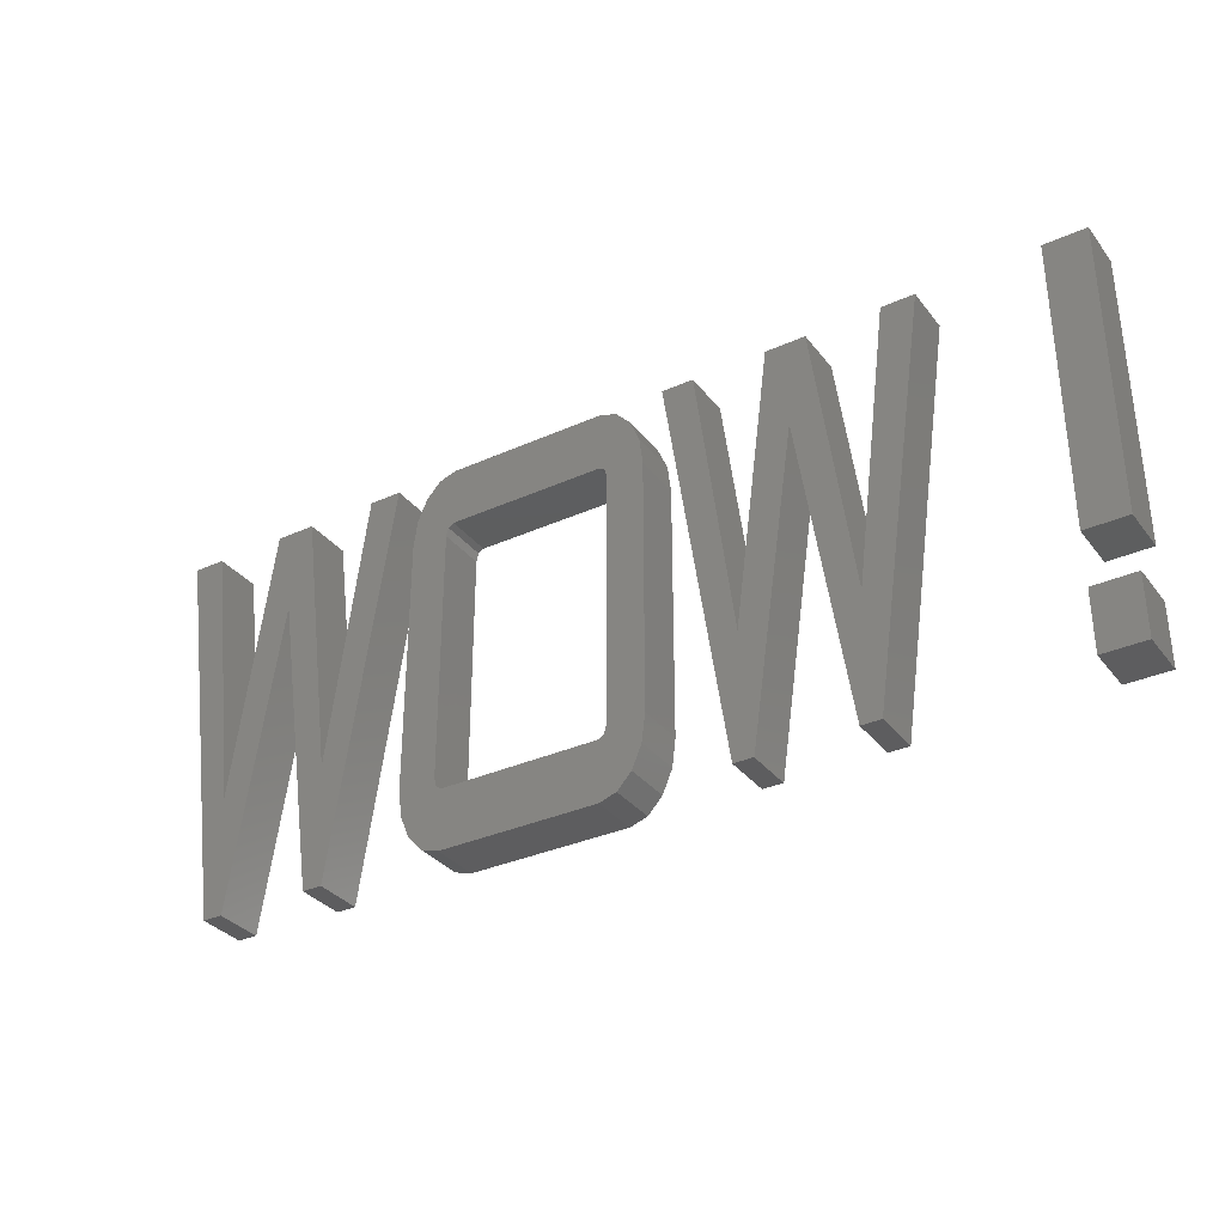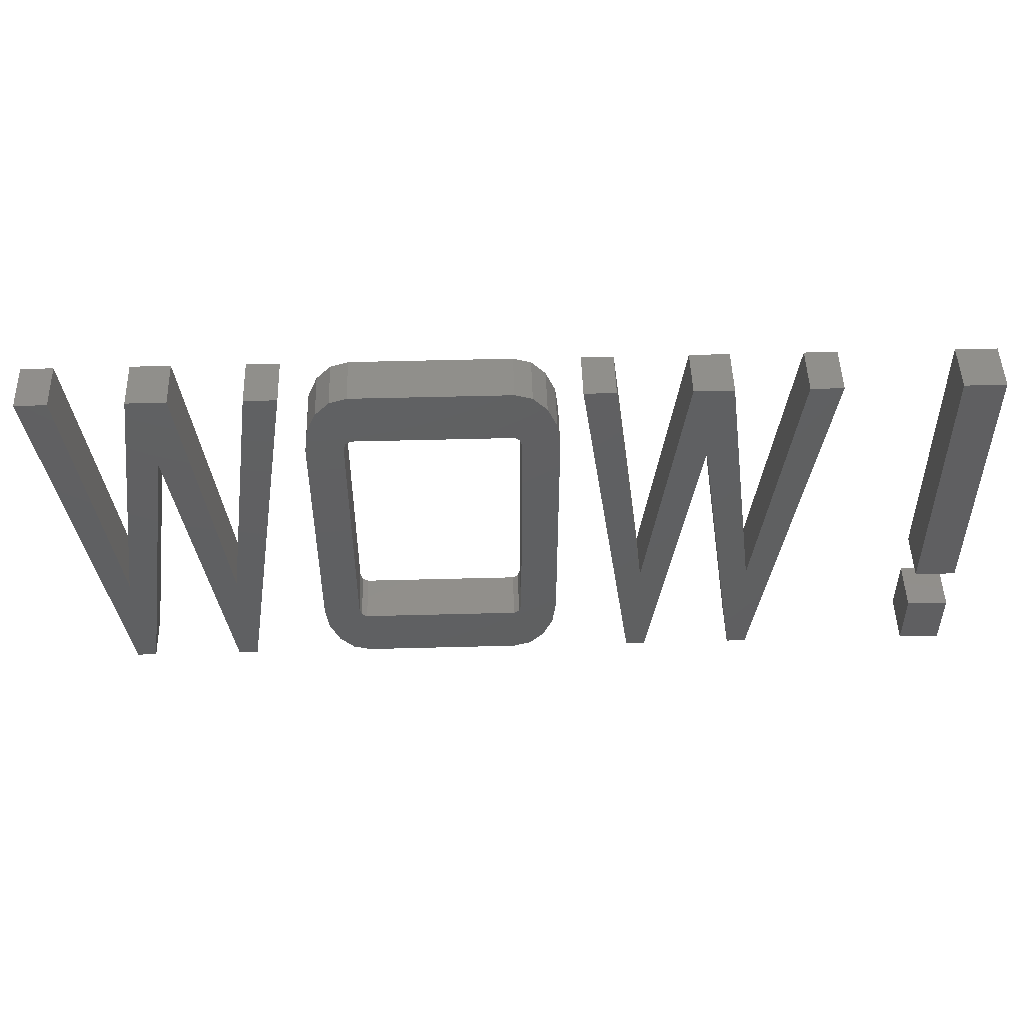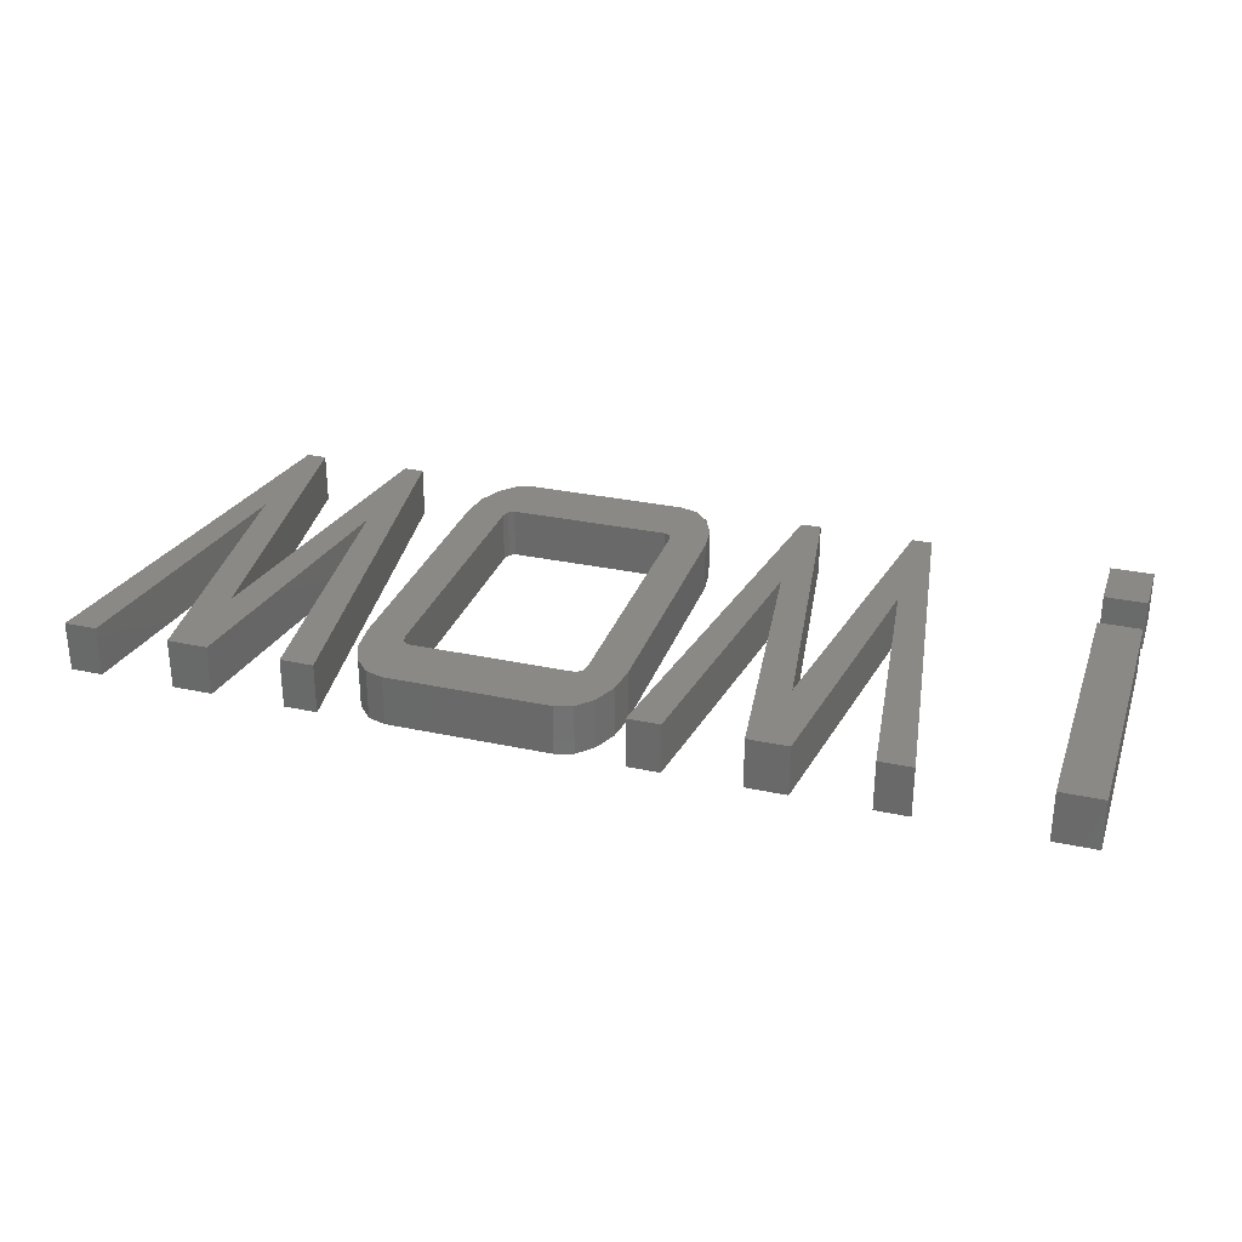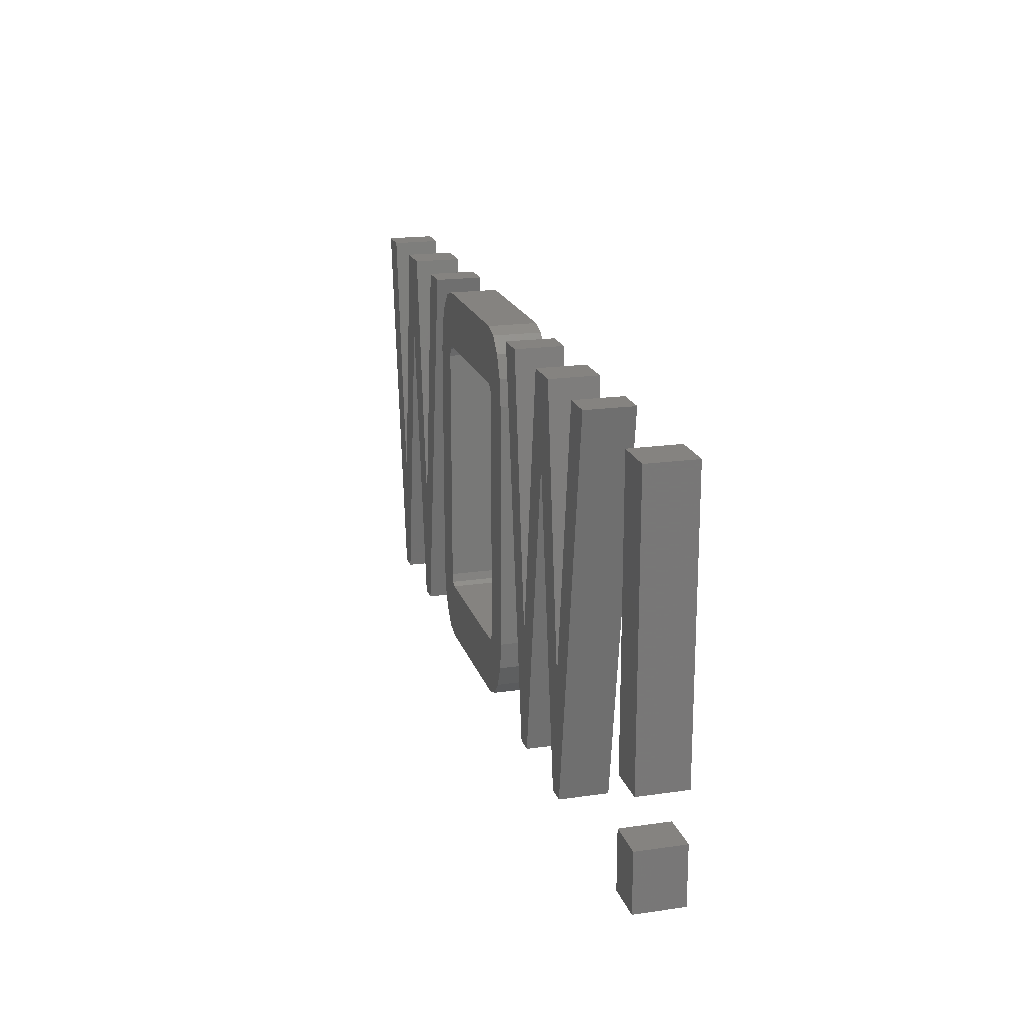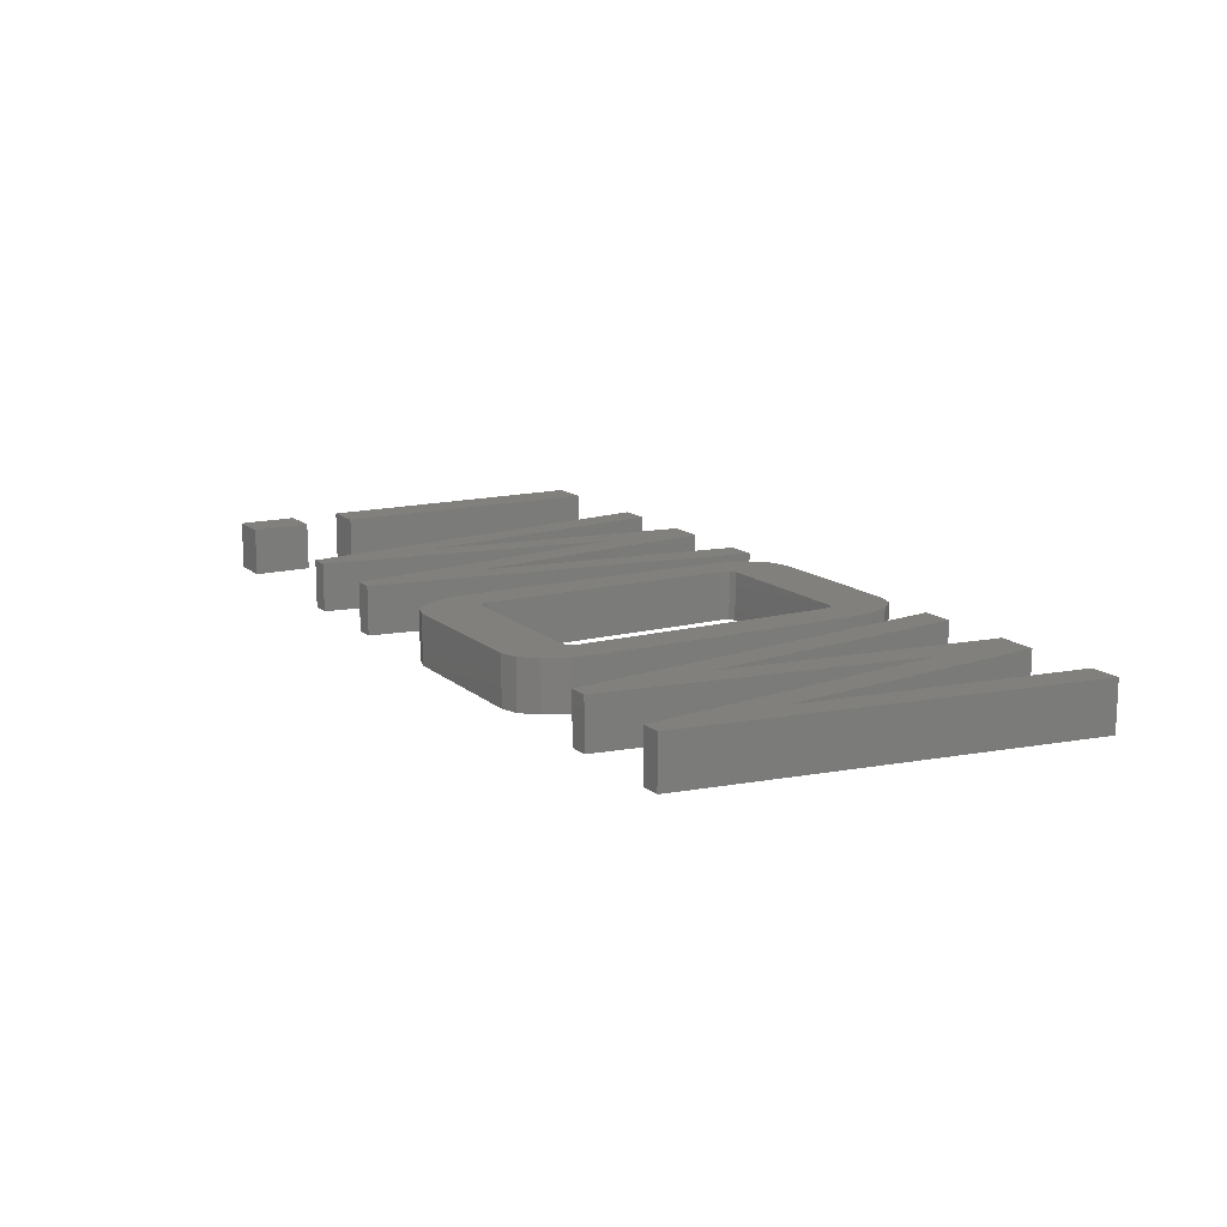
<metadata>
{"format":"stl","ext":"stl","renderer":"f3d","projection":"perspective","resolution":1024,"background":"white","views":[{"elev":-33.2,"azim":31.8,"up":"+Z"},{"elev":49.5,"azim":-1.7,"up":"+Z"},{"elev":29.7,"azim":17.6,"up":"+Y"},{"elev":19.1,"azim":74.7,"up":"+Z"},{"elev":14.0,"azim":-119.8,"up":"+Y"}]}
</metadata>
<code>
# stl→obj: 140 verts, 264 faces
v -11 -19 22.63
v -9.8 -19 14.5
v -11 -20 22.63
v -9.8 -20 14.5
v -10.35 -19 22.63
v -9.617 -19 16.98
v -8.864 -19 22.63
v -8.462 -19 20.83
v -8.055 -19 22.63
v -7.321 -19 16.98
v -6.588 -19 22.63
v -5.92 -19 22.63
v -7.12 -19 14.5
v -7.523 -19 14.5
v -9.396 -19 14.5
v -9.406 -19 14.51
v -9.401 -19 14.5
v -10.35 -20 22.63
v -8.864 -20 22.63
v -9.617 -20 16.98
v -8.462 -20 20.83
v -9.406 -20 14.51
v -9.401 -20 14.5
v -6.588 -20 22.63
v -7.321 -20 16.98
v -5.92 -20 22.63
v -9.396 -20 14.5
v -7.12 -20 14.5
v -7.523 -20 14.5
v -8.055 -20 22.63
v -5.5 -19 15.97
v -5.429 -19 15.4
v -5.5 -20 15.97
v -5.429 -20 15.4
v -5.5 -19 21.16
v -5.429 -19 21.73
v -5.232 -19 22.2
v -4.939 -19 22.52
v -4.582 -19 22.63
v -4.582 -19 21.41
v -1.337 -19 22.63
v -1.337 -19 21.41
v -0.981 -19 22.52
v -0.688 -19 22.2
v -1.182 -19 21.16
v -0.49 -19 21.73
v -1.337 -19 15.72
v -0.42 -19 15.97
v -0.49 -19 15.4
v -0.688 -19 14.93
v -0.981 -19 14.61
v -1.337 -19 14.5
v -4.582 -19 14.5
v -4.939 -19 14.61
v -5.232 -19 14.93
v -4.738 -19 21.16
v -4.582 -19 15.72
v -1.182 -19 15.97
v -0.42 -19 21.16
v -4.738 -19 15.97
v -4.692 -19 15.79
v -1.227 -19 15.79
v -1.227 -19 21.34
v -4.692 -19 21.34
v -5.5 -20 21.16
v -4.939 -20 14.61
v -5.232 -20 14.93
v -4.582 -20 14.5
v -4.738 -20 15.97
v -4.582 -20 21.41
v -1.337 -20 21.41
v -0.49 -20 21.73
v -1.182 -20 21.16
v -0.49 -20 15.4
v -0.42 -20 15.97
v -0.42 -20 21.16
v -1.182 -20 15.97
v -1.337 -20 22.63
v -0.981 -20 22.52
v -4.582 -20 22.63
v -4.939 -20 22.52
v -5.232 -20 22.2
v -5.429 -20 21.73
v -4.692 -20 15.79
v -1.337 -20 15.72
v -1.337 -20 14.5
v -0.981 -20 14.61
v -0.688 -20 22.2
v -4.582 -20 15.72
v -4.692 -20 21.34
v -1.227 -20 21.34
v -0.688 -20 14.93
v -4.738 -20 21.16
v -1.227 -20 15.79
v 0 -19 22.63
v 1.2 -19 14.5
v 0 -20 22.63
v 1.2 -20 14.5
v 0.649 -19 22.63
v 1.383 -19 16.98
v 2.136 -19 22.63
v 2.538 -19 20.83
v 2.945 -19 22.63
v 3.679 -19 16.98
v 4.412 -19 22.63
v 5.08 -19 22.63
v 3.88 -19 14.5
v 3.477 -19 14.5
v 1.604 -19 14.5
v 1.594 -19 14.51
v 1.599 -19 14.5
v 0.649 -20 22.63
v 2.136 -20 22.63
v 1.383 -20 16.98
v 2.538 -20 20.83
v 1.594 -20 14.51
v 1.599 -20 14.5
v 4.412 -20 22.63
v 3.679 -20 16.98
v 5.08 -20 22.63
v 1.604 -20 14.5
v 3.88 -20 14.5
v 3.477 -20 14.5
v 2.945 -20 22.63
v 7.411 -19 14.5
v 8.258 -19 14.5
v 7.411 -20 14.5
v 8.258 -20 14.5
v 7.411 -19 15.72
v 8.258 -19 15.72
v 7.411 -20 15.72
v 8.258 -20 15.72
v 7.411 -19 16.76
v 8.258 -19 16.76
v 7.411 -20 16.76
v 8.258 -20 16.76
v 7.411 -19 22.63
v 8.258 -19 22.63
v 7.411 -20 22.63
v 8.258 -20 22.63
f 1 2 3
f 3 2 4
f 1 5 2
f 2 5 6
f 2 6 7
f 8 7 9
f 10 11 12
f 10 12 13
f 10 13 14
f 2 7 8
f 15 16 8
f 16 17 2
f 8 9 10
f 8 10 14
f 16 2 8
f 5 1 3
f 18 5 3
f 18 3 4
f 19 20 21
f 22 18 4
f 23 22 4
f 24 25 26
f 20 18 27
f 28 21 29
f 25 21 28
f 25 30 21
f 26 25 28
f 30 19 21
f 21 20 27
f 22 27 18
f 2 17 4
f 4 17 23
f 17 16 22
f 23 17 22
f 16 15 22
f 22 15 27
f 27 15 8
f 21 27 8
f 8 14 21
f 21 14 29
f 14 13 29
f 29 13 28
f 28 13 12
f 26 28 12
f 12 11 24
f 26 12 24
f 10 25 11
f 11 25 24
f 10 9 30
f 25 10 30
f 9 7 19
f 30 9 19
f 6 20 7
f 7 20 19
f 6 5 18
f 20 6 18
f 31 32 33
f 33 32 34
f 31 35 32
f 32 35 36
f 32 36 37
f 32 37 38
f 32 38 39
f 40 39 41
f 42 43 44
f 45 44 46
f 40 43 42
f 47 48 49
f 32 49 50
f 32 50 51
f 32 51 52
f 32 52 53
f 32 53 54
f 32 54 55
f 32 39 56
f 47 32 57
f 58 59 48
f 32 60 61
f 32 61 57
f 62 48 47
f 32 47 49
f 58 48 62
f 45 59 58
f 63 44 45
f 64 39 40
f 56 39 64
f 60 32 56
f 42 44 63
f 45 46 59
f 40 41 43
f 31 33 35
f 35 33 65
f 65 33 34
f 66 65 67
f 67 65 34
f 68 65 66
f 69 65 68
f 70 71 72
f 73 74 75
f 76 73 75
f 73 77 74
f 78 65 79
f 80 65 78
f 81 65 80
f 82 65 81
f 83 65 82
f 84 69 68
f 85 86 87
f 70 88 79
f 85 89 86
f 70 65 90
f 79 65 70
f 72 71 76
f 71 91 76
f 91 73 76
f 74 77 92
f 93 90 65
f 77 94 92
f 70 72 88
f 92 85 87
f 86 89 68
f 89 84 68
f 94 85 92
f 69 93 65
f 32 55 34
f 34 55 67
f 55 54 67
f 67 54 66
f 54 53 66
f 66 53 68
f 53 52 68
f 68 52 86
f 52 51 86
f 86 51 87
f 87 51 50
f 92 87 50
f 92 50 49
f 74 92 49
f 74 49 48
f 75 74 48
f 75 48 59
f 76 75 59
f 59 46 72
f 76 59 72
f 46 44 88
f 72 46 88
f 44 43 79
f 88 44 79
f 43 41 78
f 79 43 78
f 41 39 80
f 78 41 80
f 39 38 81
f 80 39 81
f 37 82 38
f 38 82 81
f 36 83 37
f 37 83 82
f 35 65 36
f 36 65 83
f 93 56 64
f 90 93 64
f 69 60 56
f 93 69 56
f 64 40 90
f 90 40 70
f 40 42 70
f 70 42 71
f 42 63 71
f 71 63 91
f 63 45 91
f 91 45 73
f 58 77 45
f 45 77 73
f 62 94 58
f 58 94 77
f 62 47 85
f 94 62 85
f 47 57 89
f 85 47 89
f 57 61 84
f 89 57 84
f 61 60 69
f 84 61 69
f 95 96 97
f 97 96 98
f 95 99 96
f 96 99 100
f 96 100 101
f 102 101 103
f 104 105 106
f 104 106 107
f 104 107 108
f 96 101 102
f 109 110 102
f 110 111 96
f 102 103 104
f 102 104 108
f 110 96 102
f 99 95 97
f 112 99 97
f 112 97 98
f 113 114 115
f 116 112 98
f 117 116 98
f 118 119 120
f 114 112 121
f 122 115 123
f 119 115 122
f 119 124 115
f 120 119 122
f 124 113 115
f 115 114 121
f 116 121 112
f 96 111 98
f 98 111 117
f 111 110 116
f 117 111 116
f 110 109 116
f 116 109 121
f 121 109 102
f 115 121 102
f 102 108 115
f 115 108 123
f 108 107 123
f 123 107 122
f 122 107 106
f 120 122 106
f 106 105 118
f 120 106 118
f 104 119 105
f 105 119 118
f 104 103 124
f 119 104 124
f 103 101 113
f 124 103 113
f 100 114 101
f 101 114 113
f 100 99 112
f 114 100 112
f 125 126 127
f 127 126 128
f 125 129 126
f 126 129 130
f 125 127 129
f 129 127 131
f 131 127 128
f 132 131 128
f 128 126 130
f 132 128 130
f 130 129 131
f 132 130 131
f 133 134 135
f 135 134 136
f 133 137 134
f 134 137 138
f 133 135 137
f 137 135 139
f 139 135 136
f 140 139 136
f 136 134 138
f 140 136 138
f 138 137 139
f 140 138 139

</code>
